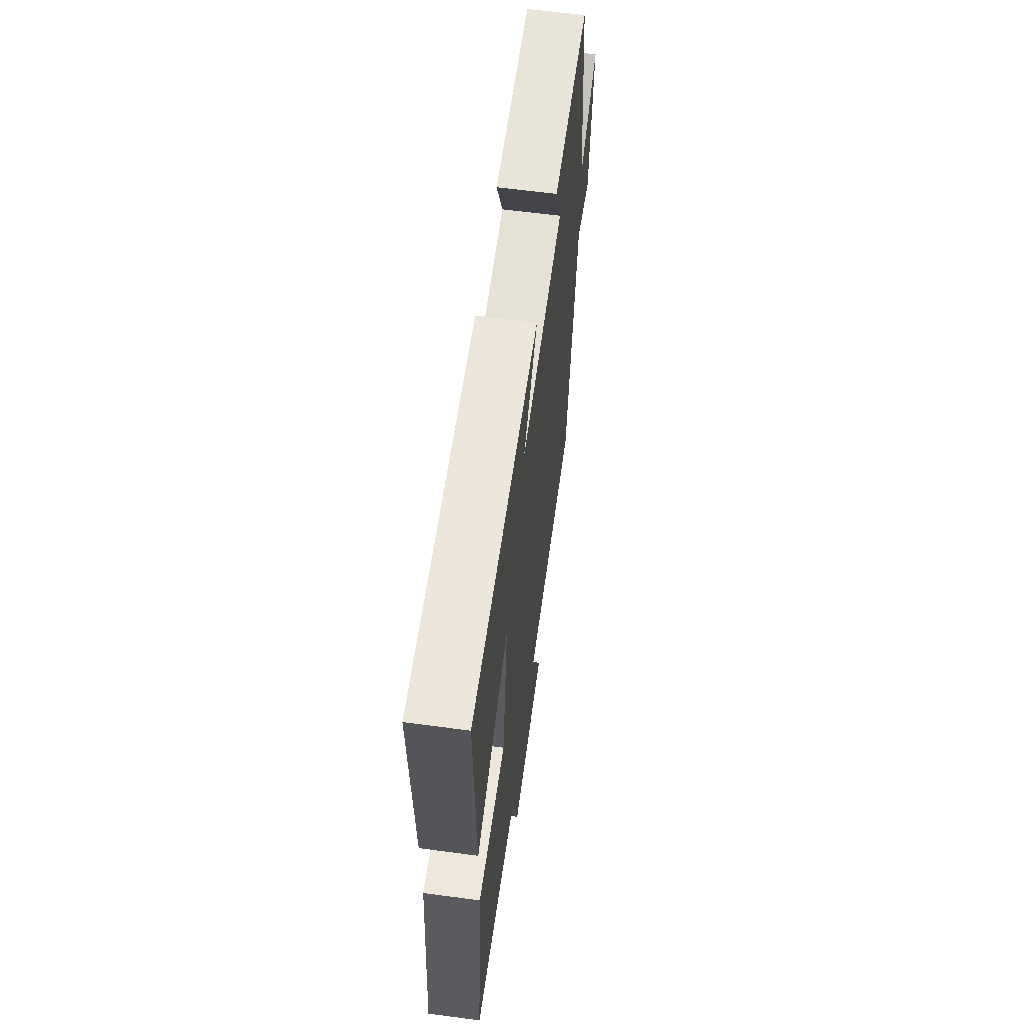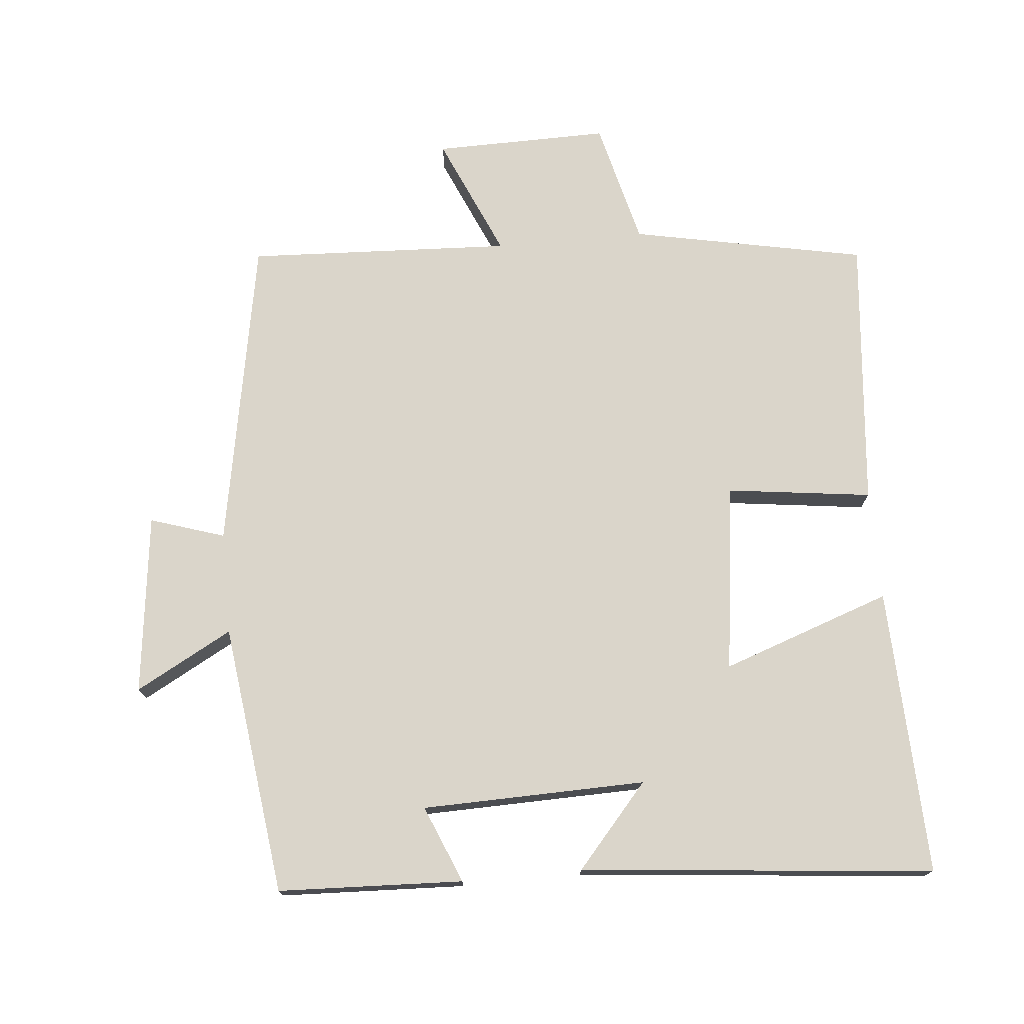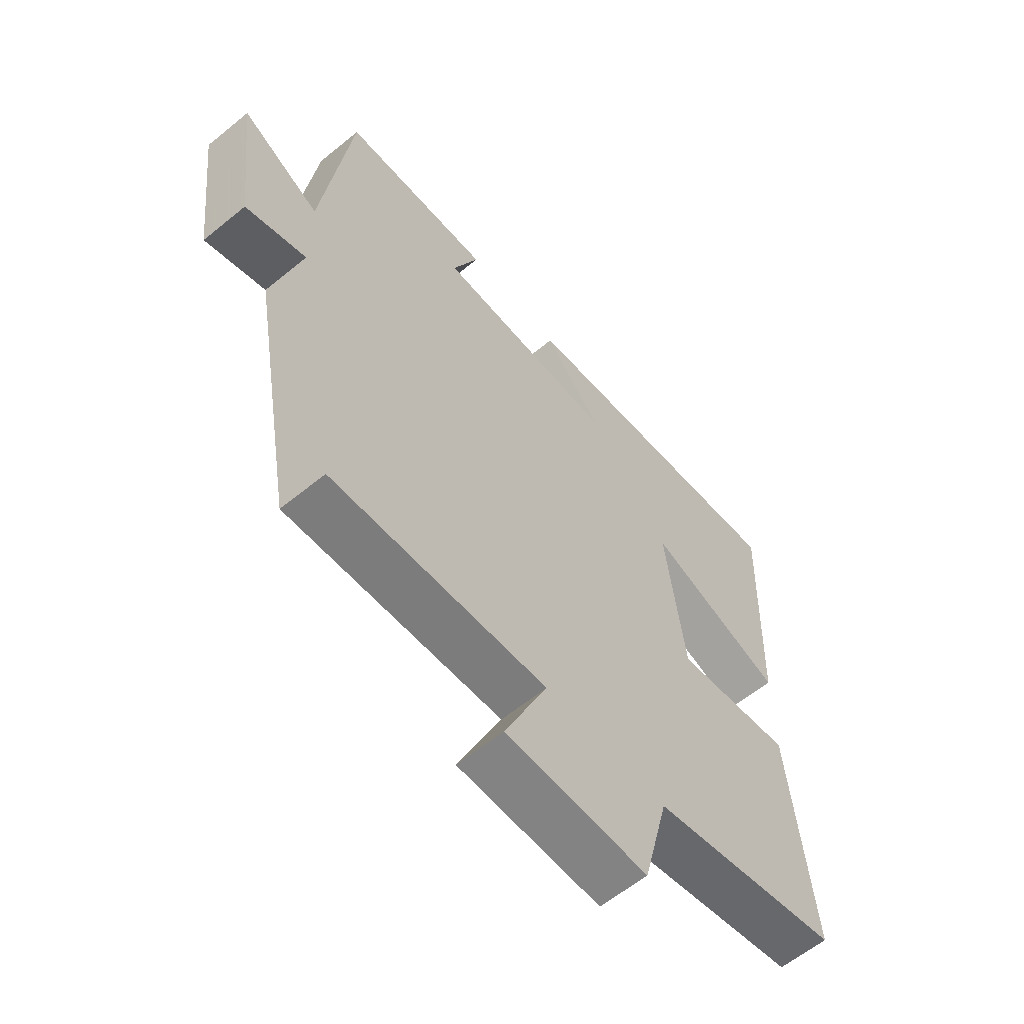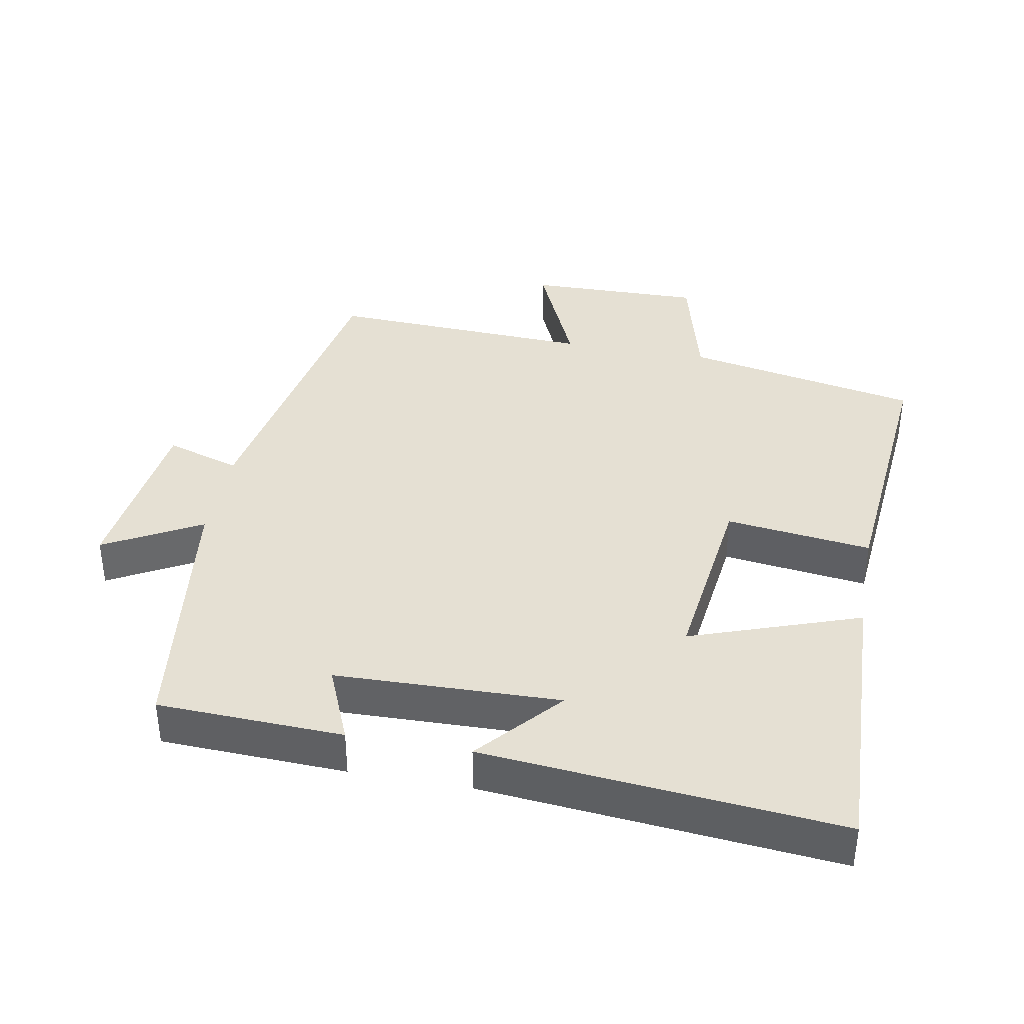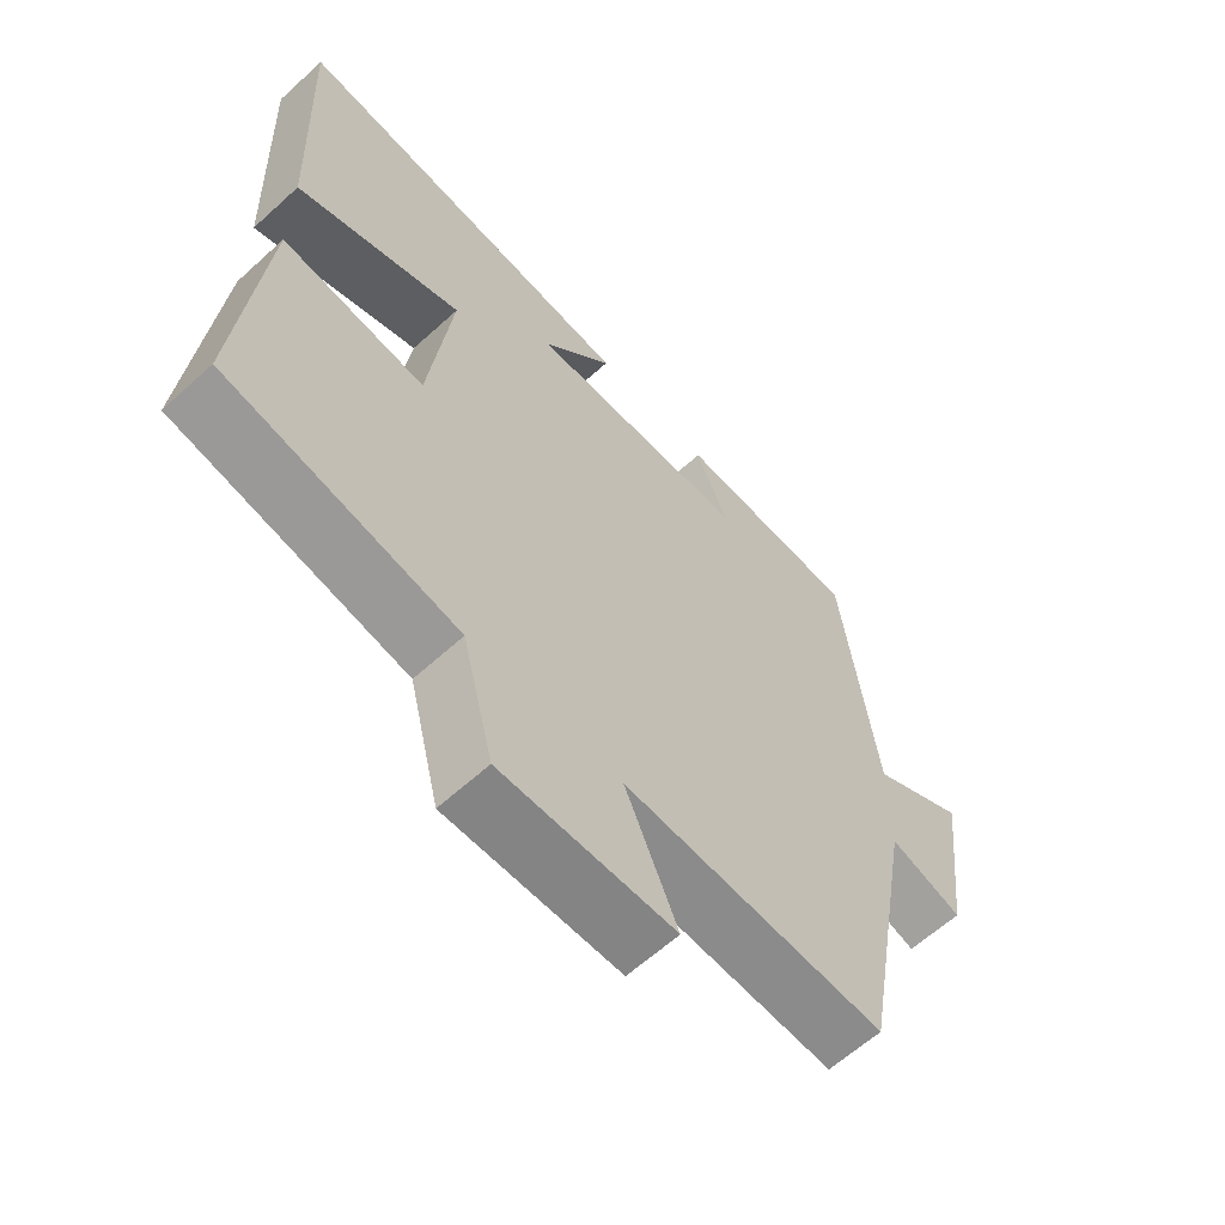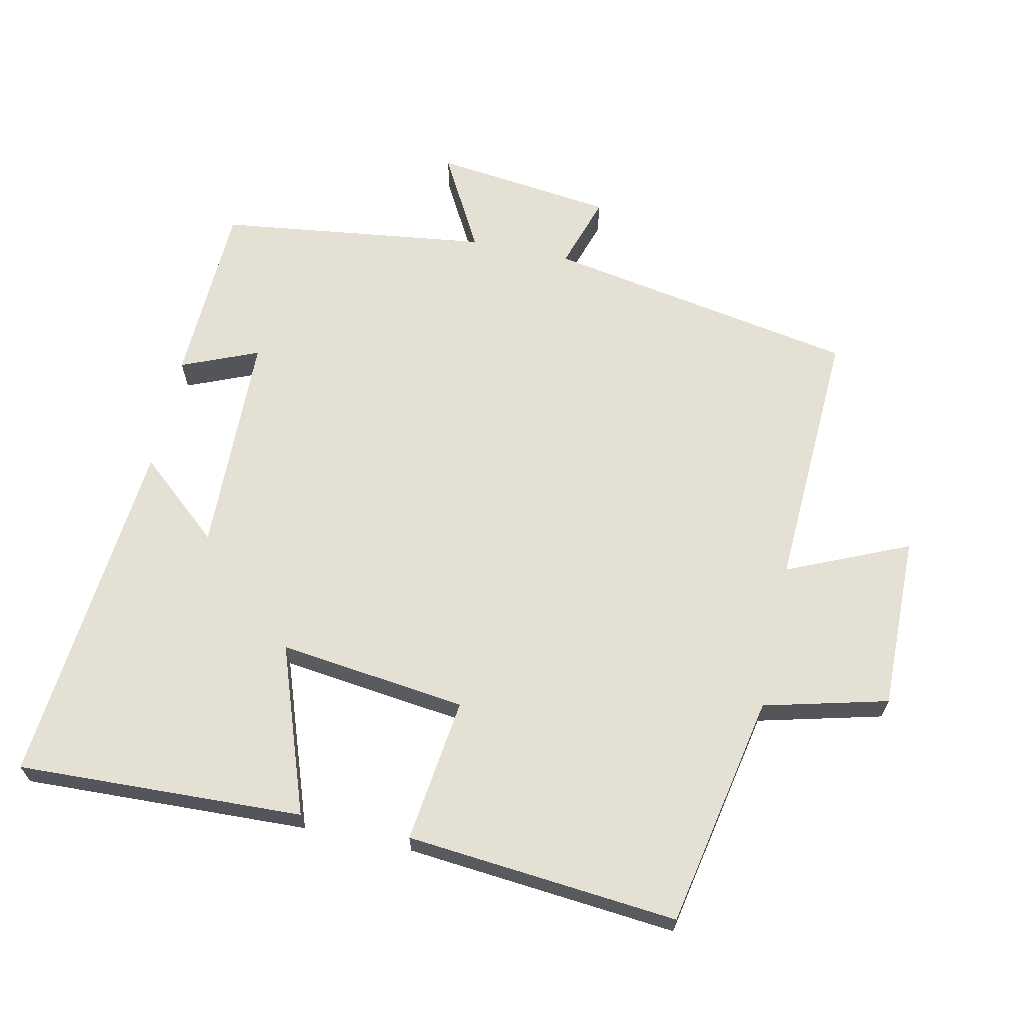
<metadata>
{"format":"obj","ext":"obj","renderer":"f3d","projection":"perspective","resolution":1024,"background":"white","views":[{"elev":62.6,"azim":97.7,"up":"+Z"},{"elev":74.3,"azim":-5.3,"up":"+Y"},{"elev":-60.6,"azim":-50.1,"up":"+Z"},{"elev":38.1,"azim":10.4,"up":"+Y"},{"elev":-62.1,"azim":132.7,"up":"+Z"},{"elev":65.6,"azim":102.1,"up":"+Y"}]}
</metadata>
<code>
v -0.449 0.07 0.489
v -0.178 0.07 0.5
v -0.225 0.07 0.387
v 0.103 0.07 0.379
v -0.002 0.07 0.5
v 0.516 0.07 0.549
v 0.5 0.07 0.129
v 0.253 0.07 0.216
v 0.287 0.07 -0.06
v 0.5 0.07 -0.033
v 0.537 0.07 -0.432
v 0.194 0.07 -0.5
v 0.148 0.07 -0.682
v -0.108 0.07 -0.678
v -0.03 0.07 -0.5
v -0.418 0.07 -0.518
v -0.5 0.07 -0.06
v -0.609 0.07 -0.095
v -0.641 0.07 0.169
v -0.5 0.07 0.092
v -0.449 0 0.489
v -0.178 0 0.5
v -0.225 0 0.387
v 0.103 0 0.379
v -0.002 0 0.5
v 0.516 0 0.549
v 0.5 0 0.129
v 0.253 0 0.216
v 0.287 0 -0.06
v 0.5 0 -0.033
v 0.537 0 -0.432
v 0.194 0 -0.5
v 0.148 0 -0.682
v -0.108 0 -0.678
v -0.03 0 -0.5
v -0.418 0 -0.518
v -0.5 0 -0.06
v -0.609 0 -0.095
v -0.641 0 0.169
v -0.5 0 0.092
f 17 18 19 20
f 15 16 17 20
f 15 20 1
f 12 13 14 15
f 9 10 11 12
f 8 9 12 15
f 5 6 7 8
f 4 5 8
f 3 4 8 15
f 1 2 3
f 1 3 15
f 40 39 38 37
f 40 37 36 35
f 21 40 35
f 35 34 33 32
f 32 31 30 29
f 35 32 29 28
f 28 27 26 25
f 28 25 24
f 35 28 24 23
f 23 22 21
f 35 23 21
f 1 21 22 2
f 2 22 23 3
f 3 23 24 4
f 4 24 25 5
f 5 25 26 6
f 6 26 27 7
f 7 27 28 8
f 8 28 29 9
f 9 29 30 10
f 10 30 31 11
f 11 31 32 12
f 12 32 33 13
f 13 33 34 14
f 14 34 35 15
f 15 35 36 16
f 16 36 37 17
f 17 37 38 18
f 18 38 39 19
f 19 39 40 20
f 20 40 21 1

</code>
